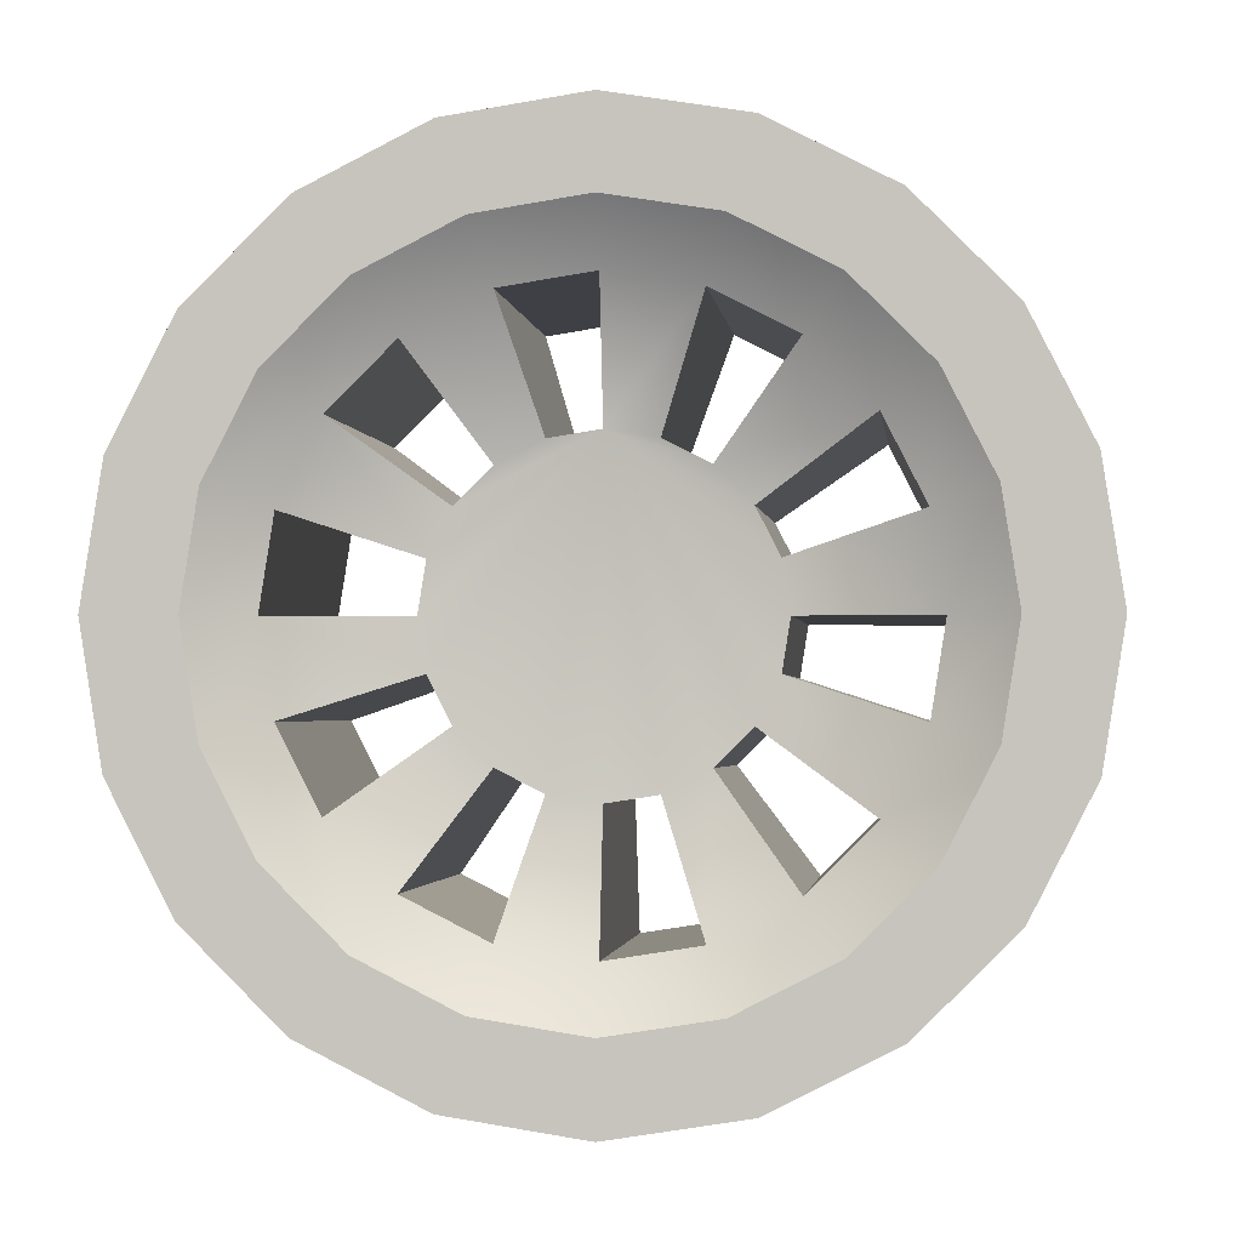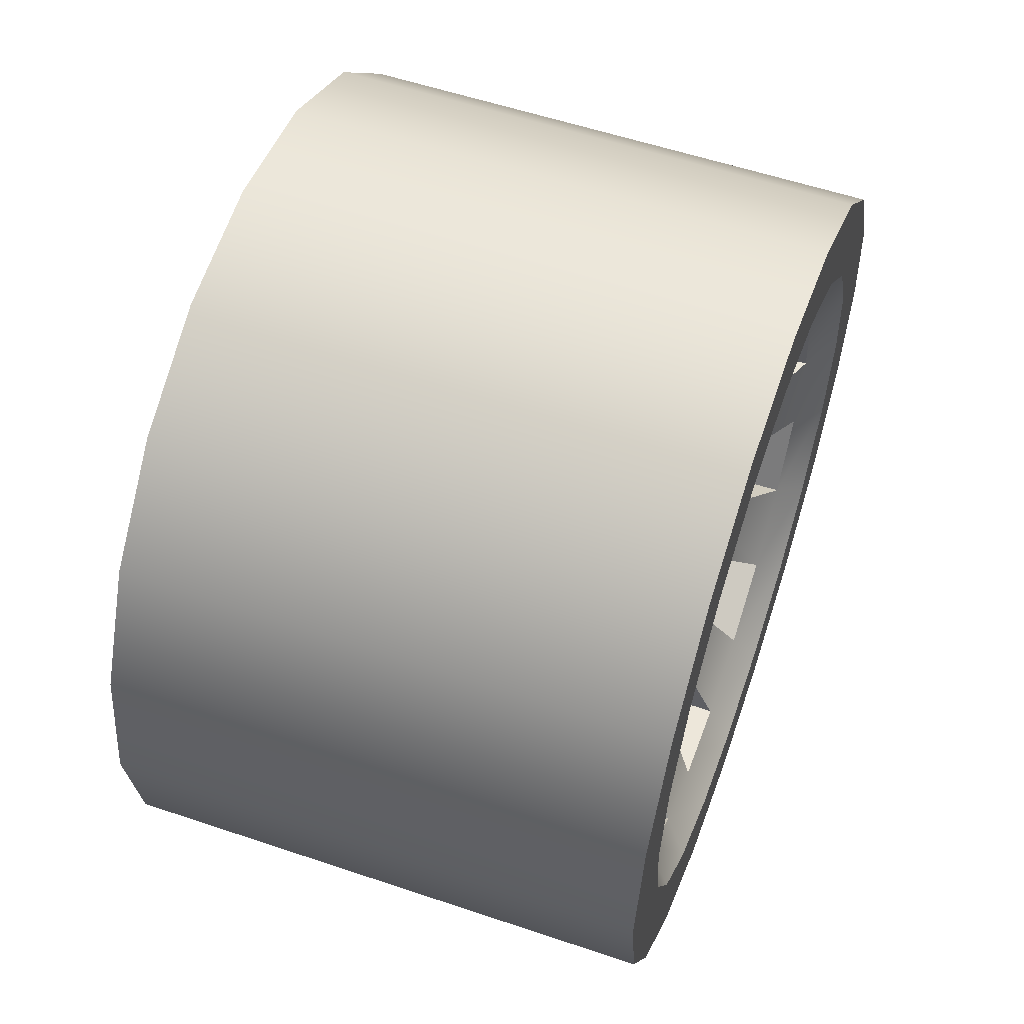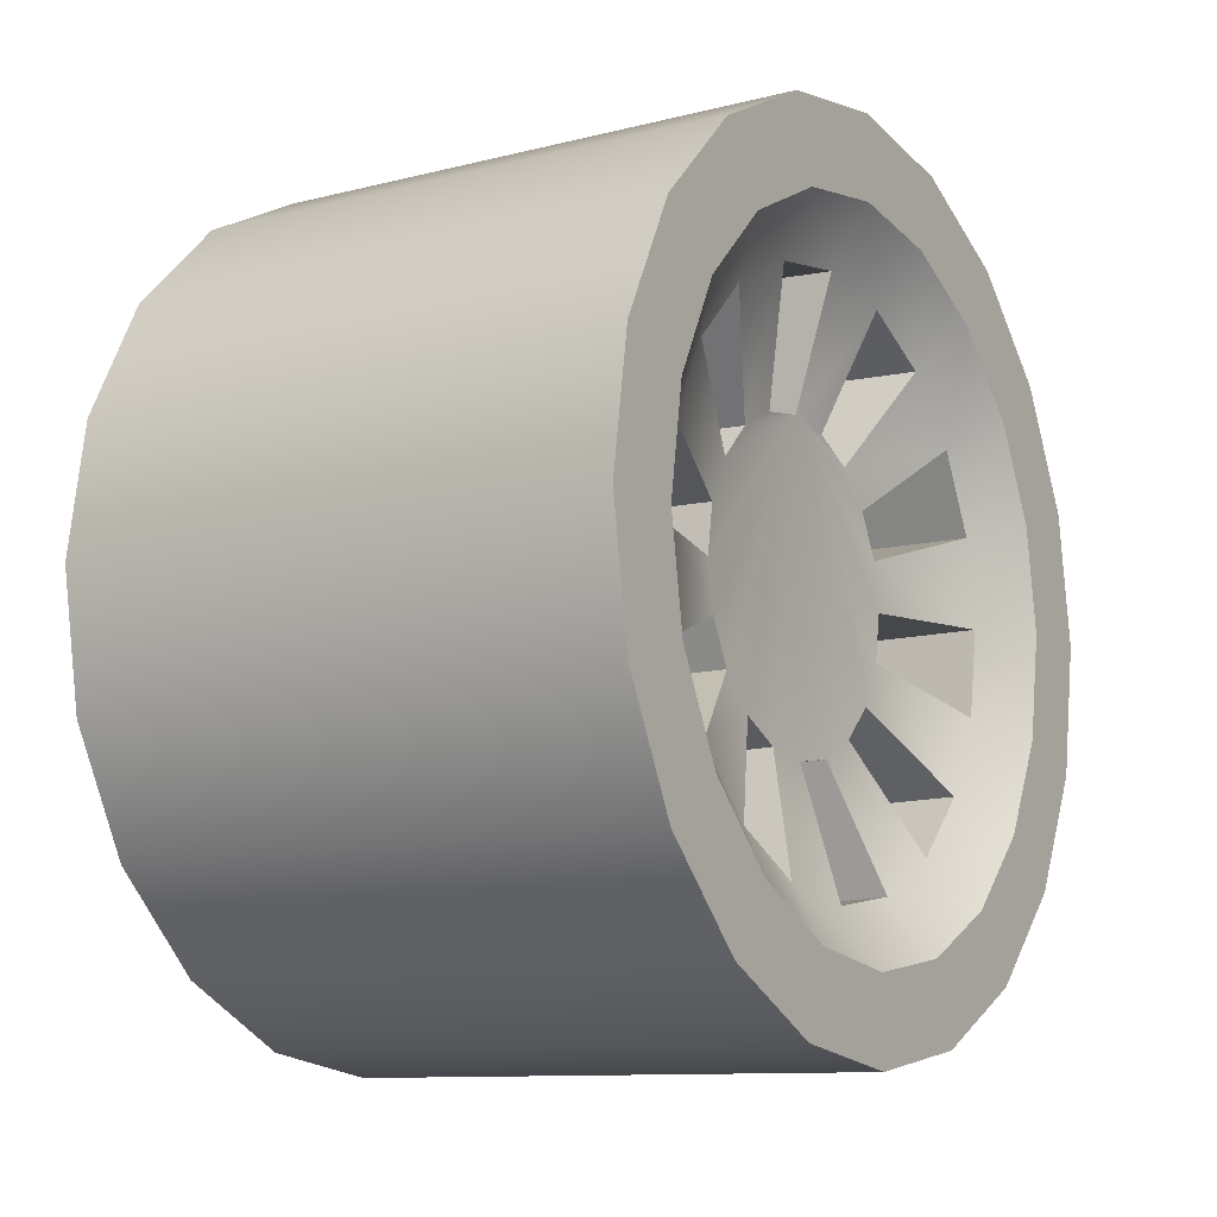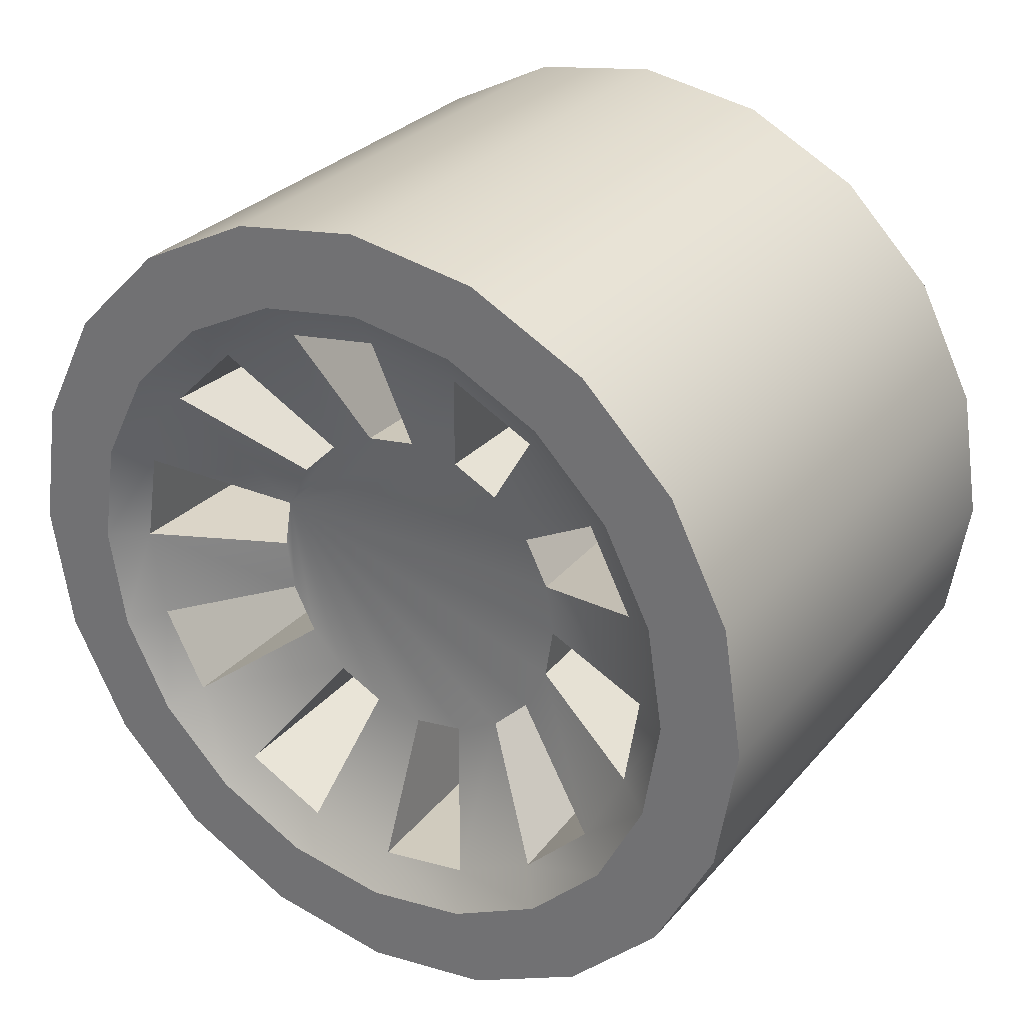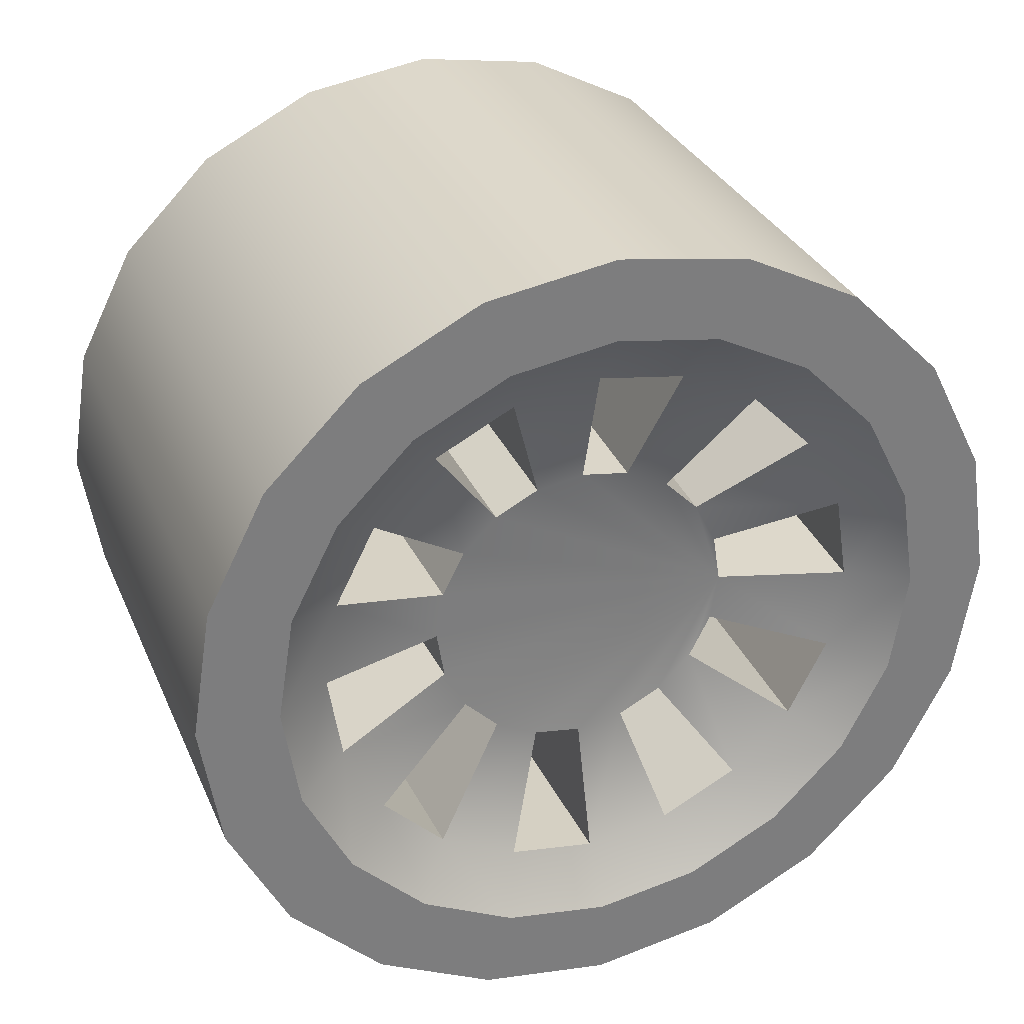
<metadata>
{"format":"obj","ext":"obj","renderer":"f3d","projection":"perspective","resolution":1024,"background":"white","views":[{"elev":-1.2,"azim":94.3,"up":"+Y"},{"elev":56.6,"azim":-160.6,"up":"+Y"},{"elev":-10.6,"azim":32.6,"up":"+Y"},{"elev":29.5,"azim":-57.5,"up":"+Z"},{"elev":31.3,"azim":69.3,"up":"+Z"}]}
</metadata>
<code>
v 0.2921 0.4283 -0.1392
v 0.2921 0.3643 -0.2647
v 0.2921 0.2647 -0.3644
v 0.2921 0.1392 -0.4283
v 0.2921 -0 -0.4504
v 0.2921 -0.1392 -0.4283
v 0.2921 -0.2647 -0.3644
v 0.2921 -0.3643 -0.2647
v 0.2921 -0.4283 -0.1392
v 0.2921 -0.4504 -1.2e-05
v 0.2921 -0.4283 0.1392
v 0.2921 -0.3643 0.2647
v 0.2921 -0.2647 0.3643
v 0.2921 -0.1392 0.4283
v 0.2921 -0 0.4503
v 0.2921 0.1392 0.4283
v 0.2921 0.2647 0.3643
v 0.2921 0.3643 0.2647
v 0.2921 0.4283 0.1392
v 0.2921 0.4504 -1.2e-05
v -0.2921 0.4283 -0.1392
v -0.2921 0.3643 -0.2647
v -0.2921 0.2647 -0.3644
v -0.2921 0.1392 -0.4283
v -0.2921 -0 -0.4504
v -0.2921 -0.1392 -0.4283
v -0.2921 -0.2647 -0.3644
v -0.2921 -0.3643 -0.2647
v -0.2921 -0.4283 -0.1392
v -0.2921 -0.4504 -1.2e-05
v -0.2921 -0.4283 0.1392
v -0.2921 -0.3643 0.2647
v -0.2921 -0.2647 0.3643
v -0.2921 -0.1392 0.4283
v -0.2921 -0 0.4503
v -0.2921 0.1392 0.4283
v -0.2921 0.2647 0.3643
v -0.2921 0.3643 0.2647
v -0.2921 0.4283 0.1392
v -0.2921 0.4504 -1.2e-05
v 0.2921 0.3443 -0.1119
v 0.2921 0.2929 -0.2128
v 0.2921 0.2128 -0.2929
v 0.2921 0.1119 -0.3443
v 0.2921 -0 -0.362
v 0.2921 -0.1119 -0.3443
v 0.2921 -0.2128 -0.2929
v 0.2921 -0.2929 -0.2128
v 0.2921 -0.3443 -0.1119
v 0.2921 -0.362 -1.2e-05
v 0.2921 -0.3443 0.1119
v 0.2921 -0.2929 0.2128
v 0.2921 -0.2128 0.2929
v 0.2921 -0.1119 0.3443
v 0.2921 -0 0.362
v 0.2921 0.1119 0.3443
v 0.2921 0.2128 0.2929
v 0.2921 0.2929 0.2128
v 0.2921 0.3443 0.1119
v 0.2921 0.362 -1.2e-05
v -0.2921 0.3443 -0.1119
v -0.2921 0.2929 -0.2128
v -0.2921 0.2128 -0.2929
v -0.2921 0.1119 -0.3443
v -0.2921 -0 -0.362
v -0.2921 -0.1119 -0.3443
v -0.2921 -0.2128 -0.2929
v -0.2921 -0.2929 -0.2128
v -0.2921 -0.3443 -0.1119
v -0.2921 -0.362 -1.2e-05
v -0.2921 -0.3443 0.1119
v -0.2921 -0.2929 0.2128
v -0.2921 -0.2128 0.2929
v -0.2921 -0.1119 0.3443
v -0.2921 -0 0.362
v -0.2921 0.1119 0.3443
v -0.2921 0.2128 0.2929
v -0.2921 0.2929 0.2128
v -0.2921 0.3443 0.1119
v -0.2921 0.362 -1.2e-05
v 0.2921 0.3443 0.1119
v 0.2921 0.2929 0.2128
v 0.2921 0.2128 0.2929
v 0.2921 0.1119 0.3443
v 0.2921 -0 0.362
v 0.2921 -0.1119 0.3443
v 0.2921 -0.2128 0.2929
v 0.2921 -0.2929 0.2128
v 0.2921 -0.3443 0.1119
v 0.2921 -0.362 -1.2e-05
v 0.2921 -0.3443 -0.1119
v 0.2921 -0.2929 -0.2128
v 0.2921 -0.2128 -0.2929
v 0.2921 -0.1119 -0.3443
v 0.2921 -0 -0.362
v 0.2921 0.1119 -0.3443
v 0.2921 0.2128 -0.2929
v 0.2921 0.2929 -0.2128
v 0.2921 0.3443 -0.1119
v 0.2921 0.362 -1.2e-05
v -0.2921 0.362 -1.2e-05
v -0.2921 0.3443 -0.1119
v -0.2921 0.2929 -0.2128
v -0.2921 0.2128 -0.2929
v -0.2921 0.1119 -0.3443
v -0.2921 -0 -0.362
v -0.2921 -0.1119 -0.3443
v -0.2921 -0.2128 -0.2929
v -0.2921 -0.2929 -0.2128
v -0.2921 -0.3443 -0.1119
v -0.2921 -0.362 -1.2e-05
v -0.2921 -0.3443 0.1119
v -0.2921 -0.2929 0.2128
v -0.2921 -0.2128 0.2929
v -0.2921 -0.1119 0.3443
v -0.2921 -0 0.362
v -0.2921 0.1119 0.3443
v -0.2921 0.2128 0.2929
v -0.2921 0.2929 0.2128
v -0.2921 0.3443 0.1119
v 0.2515 0.2861 0.09294
v 0.211 0.1577 0.05123
v 0.211 0.1342 0.09746
v 0.2515 0.2433 0.1768
v 0.211 0.09747 0.1341
v 0.2515 0.1768 0.2433
v 0.211 0.05124 0.1577
v 0.2515 0.09294 0.286
v 0.211 -0 0.1658
v 0.2515 -0 0.3008
v 0.211 -0.05124 0.1577
v 0.2515 -0.09295 0.286
v 0.211 -0.09747 0.1341
v 0.2515 -0.1768 0.2433
v 0.211 -0.1342 0.09746
v 0.2515 -0.2433 0.1768
v 0.211 -0.1577 0.05123
v 0.2515 -0.2861 0.09294
v 0.211 -0.1658 -1.2e-05
v 0.2515 -0.3008 -1.2e-05
v 0.211 -0.1577 -0.05125
v 0.2515 -0.2861 -0.09296
v 0.211 -0.1342 -0.09748
v 0.2515 -0.2433 -0.1768
v 0.211 -0.09747 -0.1342
v 0.2515 -0.1768 -0.2433
v 0.211 -0.05124 -0.1577
v 0.2515 -0.09295 -0.2861
v 0.211 -0 -0.1658
v 0.2515 -0 -0.3008
v 0.211 0.05124 -0.1577
v 0.2515 0.09294 -0.2861
v 0.211 0.09747 -0.1342
v 0.2515 0.1768 -0.2433
v 0.211 0.1342 -0.09748
v 0.2515 0.2433 -0.1768
v 0.211 0.1577 -0.05125
v 0.2515 0.2861 -0.09296
v 0.211 0.1658 -1.2e-05
v 0.2515 0.3008 -1.2e-05
v -0.2646 0.3222 -1.2e-05
v -0.1979 0.1776 -1.2e-05
v -0.1979 0.1689 -0.05491
v -0.2646 0.3064 -0.09958
v -0.1979 0.1437 -0.1044
v -0.2646 0.2607 -0.1894
v -0.1979 0.1044 -0.1437
v -0.2646 0.1894 -0.2607
v -0.1979 0.05489 -0.169
v -0.2646 0.09957 -0.3065
v -0.1979 -0 -0.1777
v -0.2646 -0 -0.3222
v -0.1979 -0.05489 -0.169
v -0.2646 -0.09957 -0.3065
v -0.1979 -0.1044 -0.1437
v -0.2646 -0.1894 -0.2607
v -0.1979 -0.1437 -0.1044
v -0.2646 -0.2607 -0.1894
v -0.1979 -0.1689 -0.05491
v -0.2646 -0.3064 -0.09958
v -0.1979 -0.1776 -1.2e-05
v -0.2646 -0.3222 -1.2e-05
v -0.1979 -0.1689 0.05488
v -0.2646 -0.3064 0.09956
v -0.1979 -0.1437 0.1044
v -0.2646 -0.2607 0.1894
v -0.1979 -0.1044 0.1437
v -0.2646 -0.1894 0.2607
v -0.1979 -0.05489 0.1689
v -0.2646 -0.09957 0.3064
v -0.1979 -0 0.1776
v -0.2646 -0 0.3222
v -0.1979 0.05489 0.1689
v -0.2646 0.09957 0.3064
v -0.1979 0.1044 0.1437
v -0.2646 0.1894 0.2607
v -0.1979 0.1437 0.1044
v -0.2646 0.2607 0.1894
v -0.1979 0.1689 0.05488
v -0.2646 0.3064 0.09956
f 1 2 21
f 21 2 22
f 2 3 22
f 22 3 23
f 3 4 23
f 23 4 24
f 4 5 24
f 24 5 25
f 5 6 25
f 25 6 26
f 6 7 26
f 26 7 27
f 7 8 27
f 27 8 28
f 8 9 28
f 28 9 29
f 9 10 29
f 29 10 30
f 10 11 30
f 30 11 31
f 11 12 31
f 31 12 32
f 12 13 32
f 32 13 33
f 13 14 33
f 33 14 34
f 14 15 34
f 34 15 35
f 15 16 35
f 35 16 36
f 16 17 36
f 36 17 37
f 17 18 37
f 37 18 38
f 18 19 38
f 38 19 39
f 19 20 39
f 39 20 40
f 20 1 40
f 40 1 21
f 20 19 60
f 60 19 59
f 19 18 59
f 59 18 58
f 18 17 58
f 58 17 57
f 17 16 57
f 57 16 56
f 16 15 56
f 56 15 55
f 15 14 55
f 55 14 54
f 14 13 54
f 54 13 53
f 13 12 53
f 53 12 52
f 12 11 52
f 52 11 51
f 11 10 51
f 51 10 50
f 10 9 50
f 50 9 49
f 9 8 49
f 49 8 48
f 8 7 48
f 48 7 47
f 7 6 47
f 47 6 46
f 6 5 46
f 46 5 45
f 5 4 45
f 45 4 44
f 4 3 44
f 44 3 43
f 3 2 43
f 43 2 42
f 2 1 42
f 42 1 41
f 1 20 41
f 41 20 60
f 40 21 80
f 80 21 61
f 21 22 61
f 61 22 62
f 22 23 62
f 62 23 63
f 23 24 63
f 63 24 64
f 24 25 64
f 64 25 65
f 25 26 65
f 65 26 66
f 26 27 66
f 66 27 67
f 27 28 67
f 67 28 68
f 28 29 68
f 68 29 69
f 29 30 69
f 69 30 70
f 30 31 70
f 70 31 71
f 31 32 71
f 71 32 72
f 32 33 72
f 72 33 73
f 33 34 73
f 73 34 74
f 34 35 74
f 74 35 75
f 35 36 75
f 75 36 76
f 36 37 76
f 76 37 77
f 37 38 77
f 77 38 78
f 38 39 78
f 78 39 79
f 39 40 79
f 79 40 80
f 81 59 82
f 59 58 82
f 82 58 83
f 58 57 83
f 83 57 84
f 57 56 84
f 84 56 85
f 56 55 85
f 85 55 86
f 55 54 86
f 86 54 87
f 54 53 87
f 87 53 88
f 53 52 88
f 88 52 89
f 52 51 89
f 89 51 90
f 51 50 90
f 90 50 91
f 50 49 91
f 91 49 92
f 49 48 92
f 92 48 93
f 48 47 93
f 93 47 94
f 47 46 94
f 94 46 95
f 46 45 95
f 95 45 96
f 45 44 96
f 96 44 97
f 44 43 97
f 97 43 98
f 43 42 98
f 98 42 99
f 42 41 99
f 99 41 100
f 41 60 100
f 100 60 81
f 60 59 81
f 101 80 102
f 80 61 102
f 102 61 103
f 61 62 103
f 103 62 104
f 62 63 104
f 104 63 105
f 63 64 105
f 105 64 106
f 64 65 106
f 106 65 107
f 65 66 107
f 107 66 108
f 66 67 108
f 108 67 109
f 67 68 109
f 109 68 110
f 68 69 110
f 110 69 111
f 69 70 111
f 111 70 112
f 70 71 112
f 112 71 113
f 71 72 113
f 113 72 114
f 72 73 114
f 114 73 115
f 73 74 115
f 115 74 116
f 74 75 116
f 116 75 117
f 75 76 117
f 117 76 118
f 76 77 118
f 118 77 119
f 77 78 119
f 119 78 120
f 78 79 120
f 120 79 101
f 79 80 101
f 122 121 123
f 123 121 124
f 125 126 127
f 127 126 128
f 129 130 131
f 131 130 132
f 133 134 135
f 135 134 136
f 137 138 139
f 139 138 140
f 141 142 143
f 143 142 144
f 145 146 147
f 147 146 148
f 149 150 151
f 151 150 152
f 153 154 155
f 155 154 156
f 157 158 159
f 159 158 160
f 162 161 163
f 163 161 164
f 165 166 167
f 167 166 168
f 169 170 171
f 171 170 172
f 173 174 175
f 175 174 176
f 177 178 179
f 179 178 180
f 181 182 183
f 183 182 184
f 185 186 187
f 187 186 188
f 189 190 191
f 191 190 192
f 193 194 195
f 195 194 196
f 197 198 199
f 199 198 200
f 122 123 159
f 123 125 159
f 125 127 159
f 127 129 159
f 129 131 159
f 131 133 159
f 133 135 159
f 135 137 159
f 137 139 159
f 139 141 159
f 141 143 159
f 143 145 159
f 145 147 159
f 147 149 159
f 149 151 159
f 151 153 159
f 153 155 159
f 155 157 159
f 162 163 199
f 163 165 199
f 165 167 199
f 167 169 199
f 169 171 199
f 171 173 199
f 173 175 199
f 175 177 199
f 177 179 199
f 179 181 199
f 181 183 199
f 183 185 199
f 185 187 199
f 187 189 199
f 189 191 199
f 191 193 199
f 193 195 199
f 195 197 199
f 81 82 121
f 121 82 124
f 82 83 124
f 124 83 126
f 83 84 126
f 126 84 128
f 84 85 128
f 128 85 130
f 85 86 130
f 130 86 132
f 86 87 132
f 132 87 134
f 87 88 134
f 134 88 136
f 88 89 136
f 136 89 138
f 89 90 138
f 138 90 140
f 90 91 140
f 140 91 142
f 91 92 142
f 142 92 144
f 92 93 144
f 144 93 146
f 93 94 146
f 146 94 148
f 94 95 148
f 148 95 150
f 95 96 150
f 150 96 152
f 96 97 152
f 152 97 154
f 97 98 154
f 154 98 156
f 98 99 156
f 156 99 158
f 99 100 158
f 158 100 160
f 100 81 160
f 160 81 121
f 101 102 161
f 161 102 164
f 102 103 164
f 164 103 166
f 103 104 166
f 166 104 168
f 104 105 168
f 168 105 170
f 105 106 170
f 170 106 172
f 106 107 172
f 172 107 174
f 107 108 174
f 174 108 176
f 108 109 176
f 176 109 178
f 109 110 178
f 178 110 180
f 110 111 180
f 180 111 182
f 111 112 182
f 182 112 184
f 112 113 184
f 184 113 186
f 113 114 186
f 186 114 188
f 114 115 188
f 188 115 190
f 115 116 190
f 190 116 192
f 116 117 192
f 192 117 194
f 117 118 194
f 194 118 196
f 118 119 196
f 196 119 198
f 119 120 198
f 198 120 200
f 120 101 200
f 200 101 161
f 159 160 162
f 162 160 161
f 160 121 161
f 161 121 200
f 122 199 121
f 121 199 200
f 122 159 199
f 199 159 162
f 123 124 197
f 197 124 198
f 124 126 198
f 198 126 196
f 125 195 126
f 126 195 196
f 125 123 195
f 195 123 197
f 127 128 193
f 193 128 194
f 129 127 191
f 191 127 193
f 129 191 130
f 130 191 192
f 128 130 194
f 194 130 192
f 133 187 134
f 134 187 188
f 132 134 190
f 190 134 188
f 136 138 186
f 186 138 184
f 131 132 189
f 189 132 190
f 135 136 185
f 185 136 186
f 137 183 138
f 138 183 184
f 139 140 181
f 181 140 182
f 140 142 182
f 182 142 180
f 141 179 142
f 142 179 180
f 143 144 177
f 177 144 178
f 144 146 178
f 178 146 176
f 145 175 146
f 146 175 176
f 147 148 173
f 173 148 174
f 148 150 174
f 174 150 172
f 149 171 150
f 150 171 172
f 151 152 169
f 169 152 170
f 153 167 154
f 154 167 168
f 152 154 170
f 170 154 168
f 156 158 166
f 166 158 164
f 155 156 165
f 165 156 166
f 151 169 153
f 153 169 167
f 147 173 149
f 149 173 171
f 157 163 158
f 158 163 164
f 157 155 163
f 163 155 165
f 187 133 189
f 189 133 131
f 137 135 183
f 183 135 185
f 139 181 141
f 141 181 179
f 143 177 145
f 145 177 175

</code>
